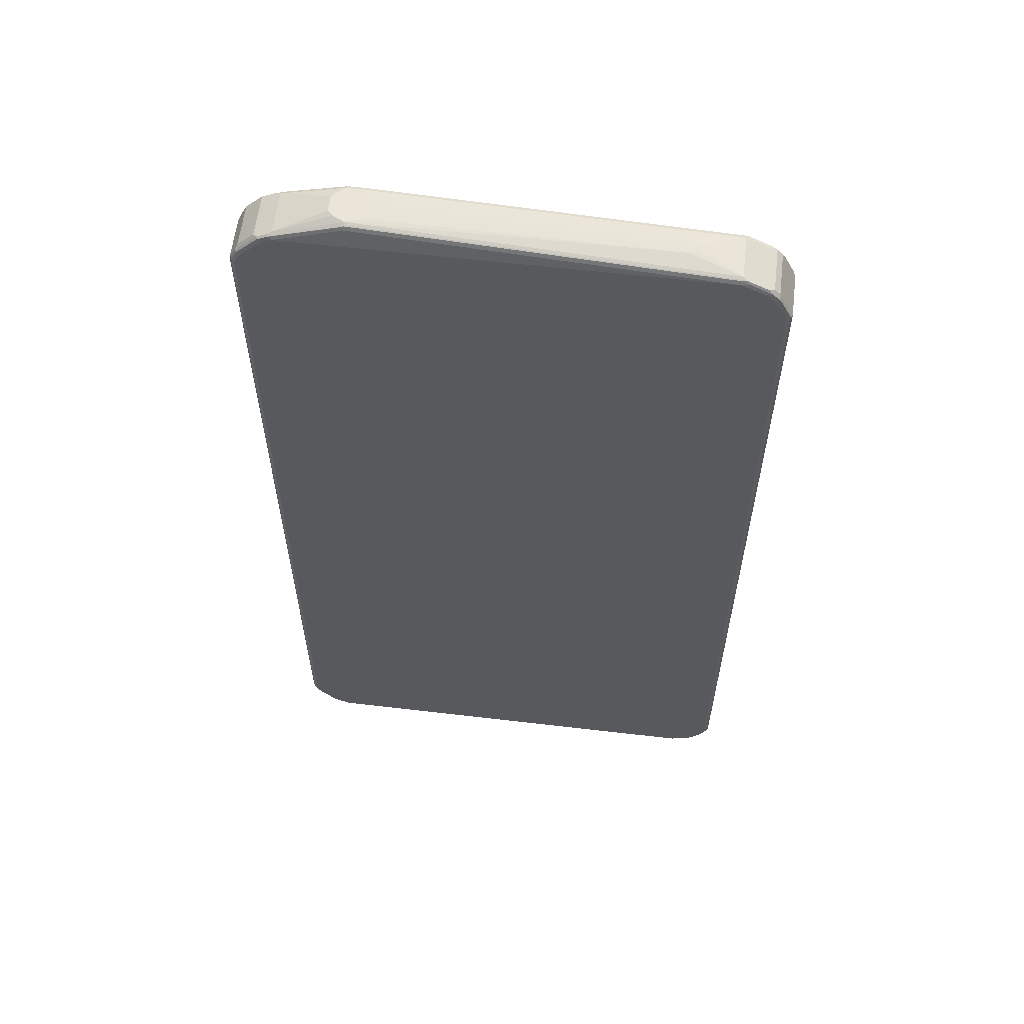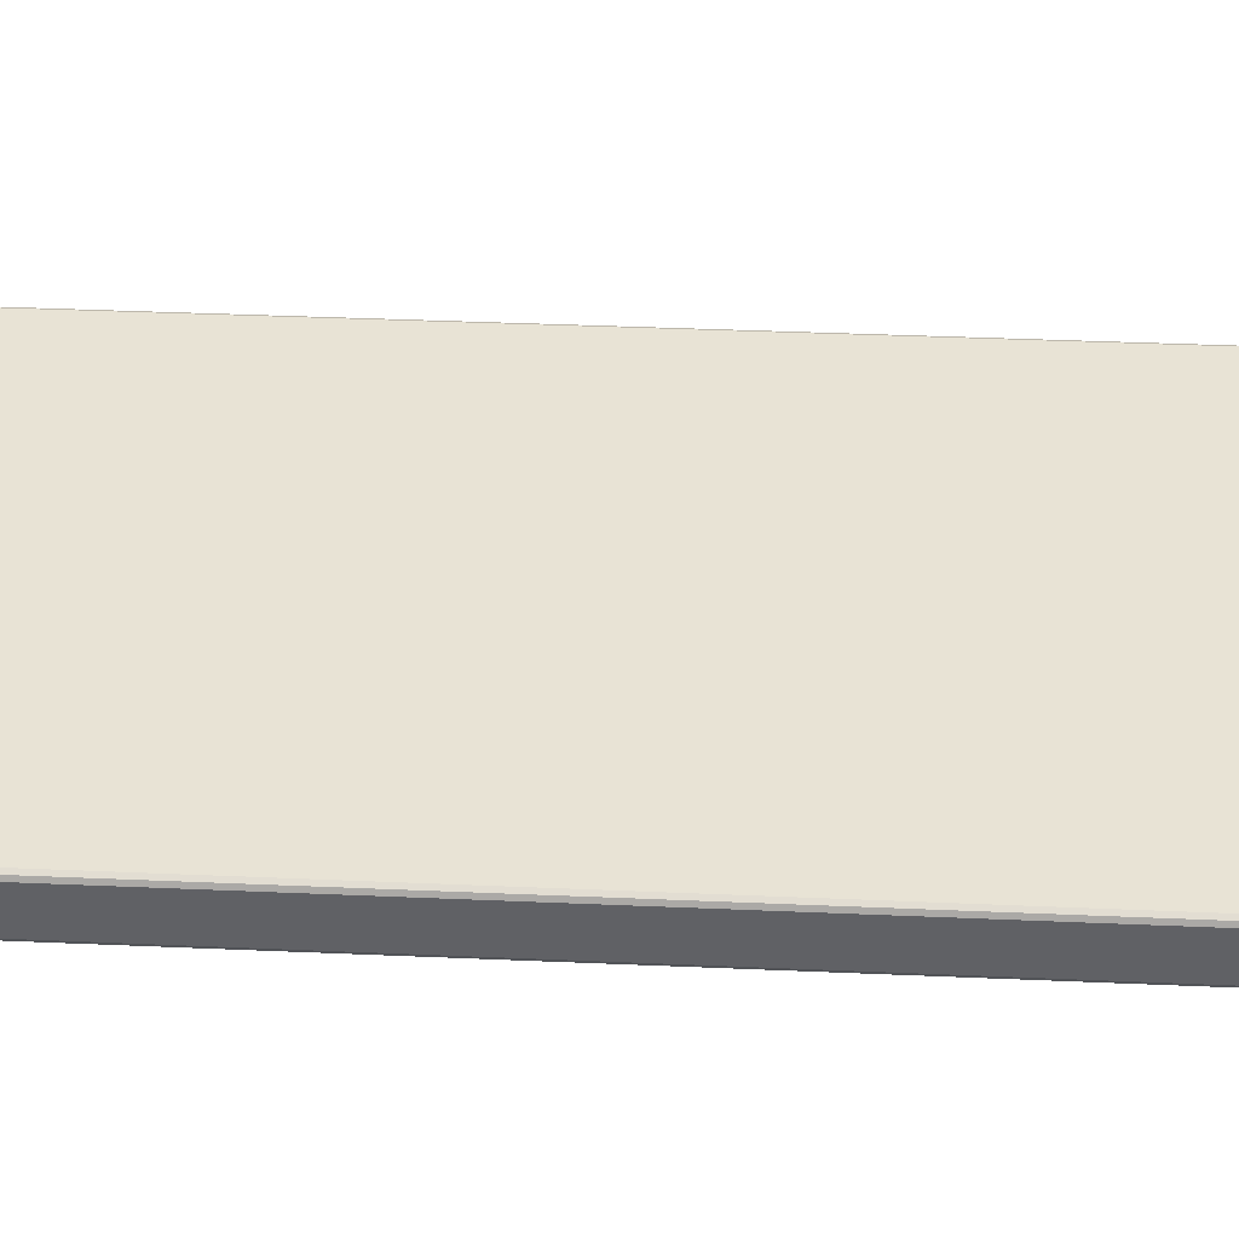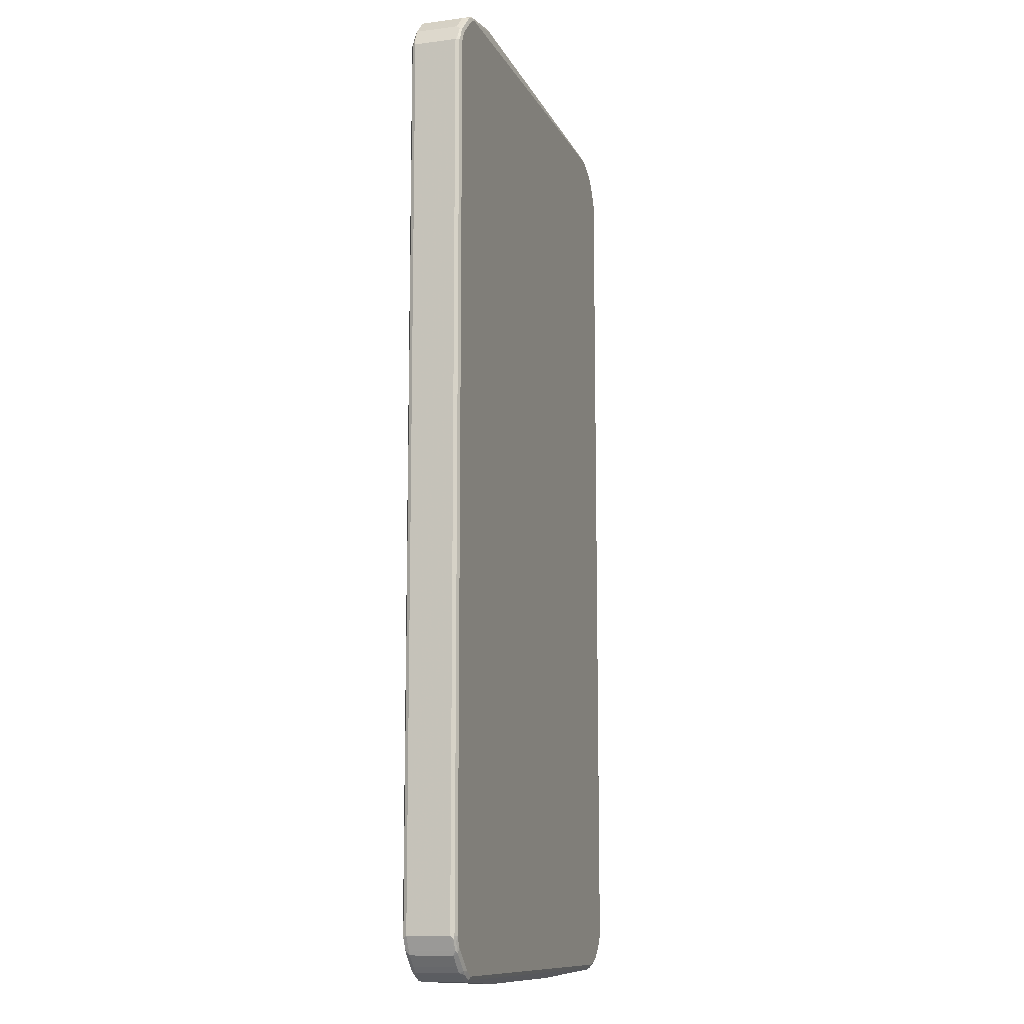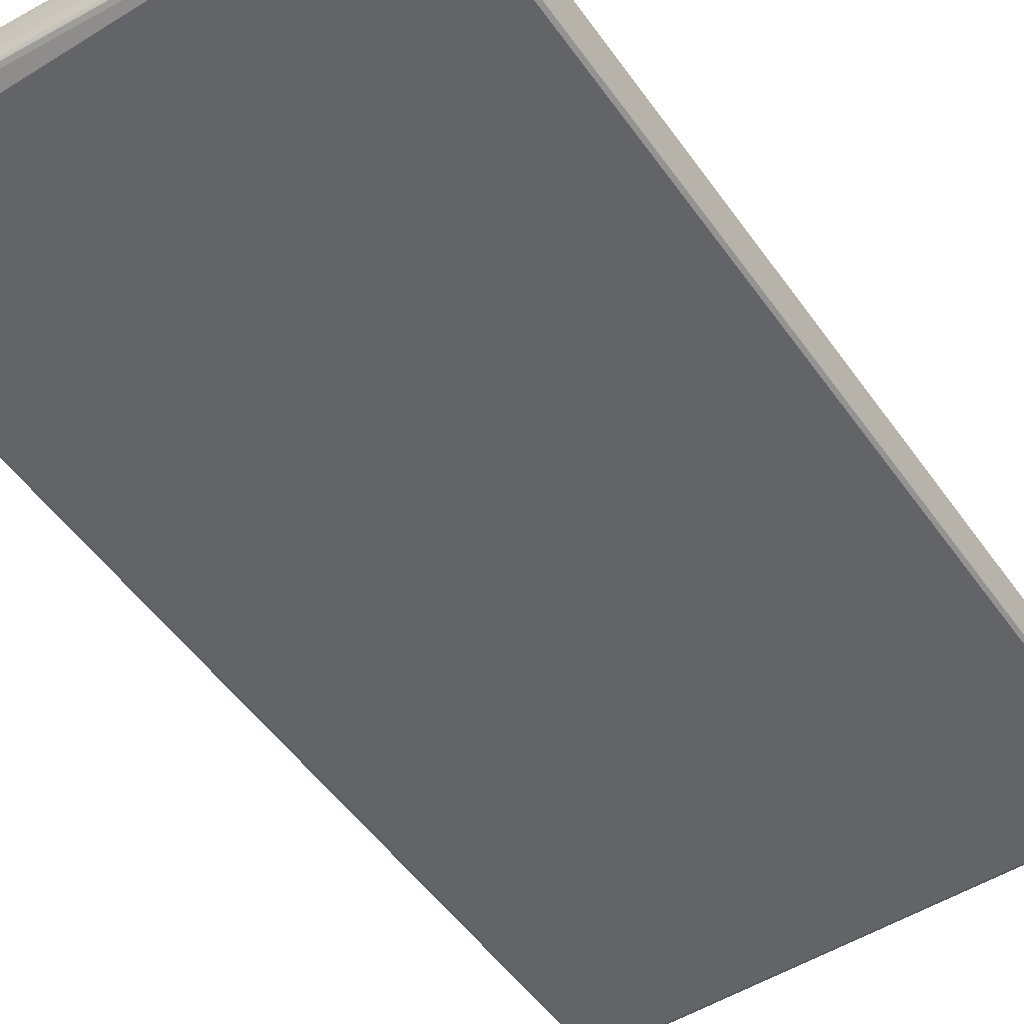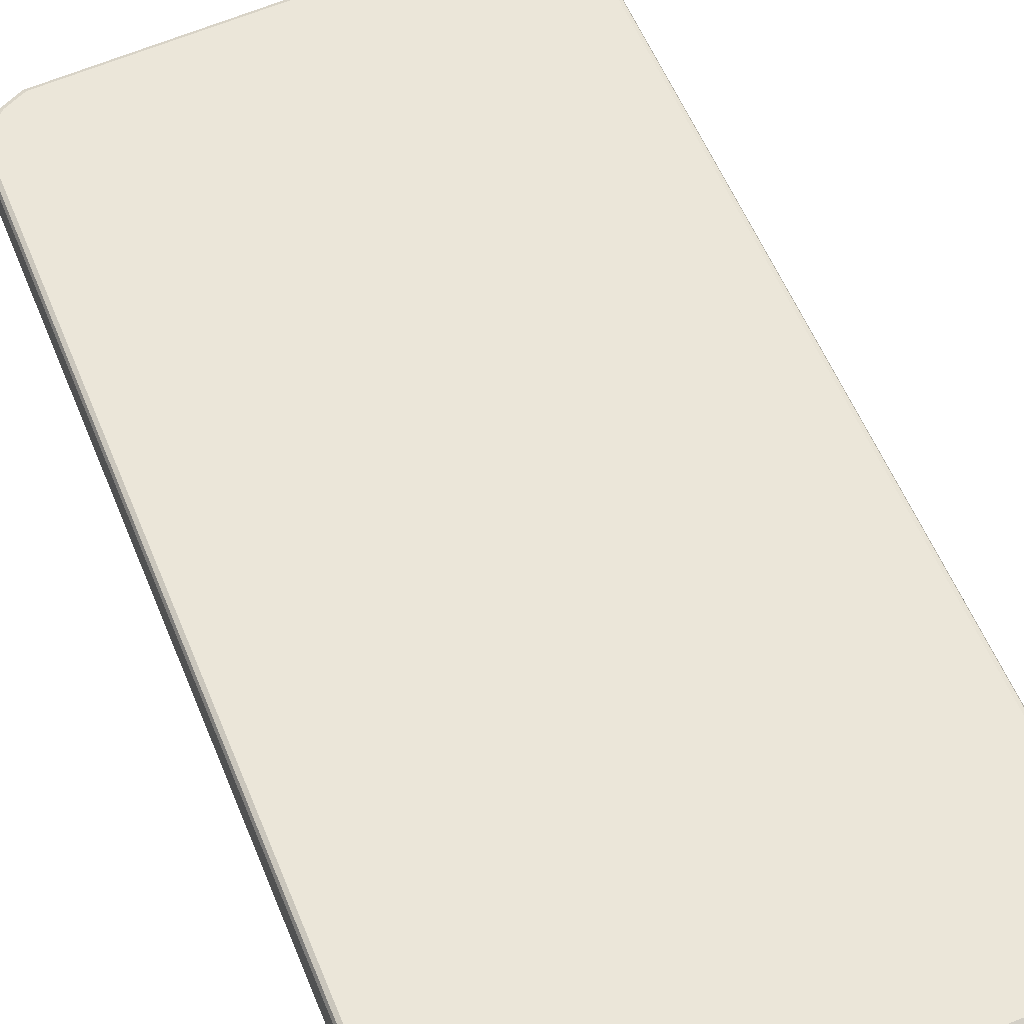
<metadata>
{"format":"obj","ext":"obj","renderer":"f3d","projection":"perspective","resolution":1024,"background":"white","views":[{"elev":59.5,"azim":-173.1,"up":"+Y"},{"elev":41.0,"azim":93.0,"up":"+Z"},{"elev":-11.3,"azim":107.8,"up":"+Y"},{"elev":-51.2,"azim":-145.9,"up":"+Z"},{"elev":57.5,"azim":-22.2,"up":"+Z"}]}
</metadata>
<code>
v -0.4627 -0.8268 -0.03937
v -0.4593 -0.8236 -0.04594
v -0.4577 -0.8317 -0.0443
v -0.4561 -0.8399 -0.04265
v -0.4528 -0.8465 -0.03937
v -0.4496 -0.853 -0.03609
v -0.4627 -0.8268 0.03937
v -0.4627 0.7874 -0.03937
v -0.4528 -0.8268 -0.04922
v -0.4512 -0.8351 -0.04757
v -0.4593 0.7908 -0.04594
v -0.4496 -0.8433 -0.04594
v -0.4462 -0.8596 -0.04265
v -0.4496 -0.853 0.04265
v -0.4593 -0.8333 0.04265
v -0.4577 -0.8317 0.04676
v -0.4593 -0.8268 0.04594
v -0.4627 0.7874 0.03937
v -0.4504 0.8121 0.0443
v -0.4364 0.8399 -0.03937
v -0.4496 0.8105 -0.04594
v -0.4429 -0.8465 -0.04922
v -0.4528 0.7874 -0.04922
v -0.4413 -0.8548 -0.04757
v -0.4364 -0.8695 -0.04265
v -0.4462 -0.8596 0.03609
v -0.4364 -0.8695 0.03609
v -0.4397 -0.863 0.04265
v -0.438 -0.8614 0.04676
v -0.4478 -0.8514 0.04676
v -0.4528 -0.8268 0.04922
v -0.4593 0.7874 0.04594
v -0.4602 0.7924 0.0443
v -0.4442 0.817 0.04676
v -0.4405 0.8317 0.0443
v -0.4364 0.8399 0.03937
v -0.4265 0.8498 -0.03937
v -0.4331 0.838 -0.04676
v -0.438 0.8342 -0.0443
v -0.4397 0.8302 -0.04594
v -0.4331 -0.8564 -0.04922
v -0.4331 0.8268 -0.04922
v -0.4217 -0.8745 -0.04757
v -0.4265 -0.8793 -0.04265
v -0.4265 -0.8793 0.03609
v -0.42 -0.8826 0.04265
v -0.4183 -0.881 0.04676
v -0.4134 -0.8761 0.04922
v -0.4331 -0.8564 0.04922
v -0.4429 -0.8465 0.04922
v -0.4528 0.7874 0.04922
v -0.454 0.7974 0.04676
v -0.4343 0.8367 0.04676
v -0.4265 0.8498 0.03937
v -0.4183 0.8539 -0.0443
v -0.4233 0.8477 -0.04676
v -0.3986 0.8638 -0.0443
v -0.4233 0.8367 -0.04922
v -0.4134 -0.8761 -0.04922
v -0.4102 -0.8826 -0.04594
v -0.4183 -0.881 -0.0443
v -0.4134 -0.8858 -0.03937
v -0.42 -0.8826 -0.03609
v -0.4134 -0.8858 0.03937
v -0.3839 -0.8958 0.03937
v -0.3905 -0.8924 0.04265
v -0.3888 -0.8908 0.04676
v -0.3839 -0.8858 0.04922
v -0.4331 0.8268 0.04922
v -0.4233 0.8367 0.04922
v -0.4245 0.8465 0.04676
v -0.4208 0.8514 0.0443
v -0.4011 0.8614 0.0443
v -0.374 0.8761 0.03937
v -0.4035 0.8576 -0.04676
v -0.3938 0.8564 -0.04922
v -0.4134 0.8465 -0.04922
v -0.374 0.8761 -0.03937
v -0.379 0.8736 -0.0443
v -0.3839 -0.8858 -0.04922
v -0.3806 -0.8924 -0.04594
v -0.3839 -0.8958 -0.03937
v -0.1574 -0.9057 0.009839
v 0.3839 -0.8958 0.03937
v 0.3888 -0.8933 0.0443
v -0.3839 -0.8924 0.04594
v 0.3839 -0.8924 0.04594
v 0.3839 -0.8858 0.04922
v -0.4134 0.8465 0.04922
v -0.4167 0.853 0.04594
v -0.397 0.863 0.04594
v -0.3814 0.8711 0.0443
v -0.3774 0.8727 0.04594
v 0.2461 0.9057 0.03937
v -0.2854 0.8858 0.01969
v -0.2953 0.8858 0.009839
v -0.3839 0.8674 -0.04676
v -0.374 0.8661 -0.04922
v -0.2953 0.8858 0
v -0.2854 0.8858 -0.009839
v 0.2658 0.9057 -0.02953
v -0.374 0.8727 -0.04594
v 0.2609 0.9032 -0.03445
v 0.2658 0.9023 -0.03609
v 0.3839 -0.8858 -0.04922
v 0.3871 -0.8924 -0.04594
v 0.3839 -0.8958 -0.03937
v -0.1574 -0.9057 -0.01969
v 0.1772 -0.9057 0.009839
v 0.4085 -0.8835 0.0443
v 0.3938 -0.8871 0.04676
v 0.4035 -0.8761 0.04922
v -0.3938 0.8564 0.04922
v -0.374 0.8661 0.04922
v 0.2428 0.9023 0.04594
v 0.2756 0.9057 0.03937
v 0.2264 0.9057 0.01969
v 0.2658 0.8958 -0.03937
v 0.3839 0.8661 -0.04922
v 0.2264 0.9057 0
v 0.2362 0.9057 -0.01969
v 0.2854 0.9057 -0.01969
v 0.2756 0.9032 -0.03076
v 0.3839 0.8727 -0.04594
v 0.2707 0.9007 -0.03692
v 0.4035 -0.8761 -0.04922
v 0.4069 -0.8826 -0.04594
v 0.3913 -0.8908 -0.0443
v 0.1772 -0.9057 -0.01969
v 0.411 -0.881 -0.0443
v 0.4102 -0.8826 -0.03937
v 0.4167 -0.8793 -0.03937
v 0.4167 -0.8793 0.03937
v 0.4134 -0.8773 0.04676
v 0.4233 -0.8564 0.04922
v 0.2461 0.8958 0.04922
v 0.2723 0.9023 0.04594
v 0.2838 0.9039 0.03774
v 0.2937 0.9039 0.02789
v 0.2953 0.9057 0.01969
v 0.3806 0.8727 0.04594
v 0.3839 0.8761 0.03937
v 0.3888 0.8711 -0.04676
v 0.4085 0.8614 -0.04676
v 0.4035 0.8564 -0.04922
v 0.2953 0.9057 -0.009839
v 0.2953 0.9032 -0.02091
v 0.3839 0.8761 -0.03937
v 0.4147 -0.8761 -0.04676
v 0.4233 -0.8564 -0.04922
v 0.4265 -0.8695 -0.03937
v 0.4265 -0.8695 0.03937
v 0.4331 -0.8576 0.04676
v 0.4429 -0.8367 0.04922
v 0.2756 0.8958 0.04922
v 0.3839 0.8661 0.04922
v 0.3921 0.8646 0.04757
v 0.4085 0.8614 0.0443
v 0.397 0.8695 0.04265
v 0.3905 0.8727 -0.04265
v 0.4102 0.863 -0.04265
v 0.4496 0.8236 -0.04265
v 0.4478 0.822 -0.04676
v 0.4233 0.8367 -0.04922
v 0.4343 -0.8564 -0.04676
v 0.4429 -0.8367 -0.04922
v 0.4462 -0.8498 -0.03937
v 0.4462 -0.8498 0.03937
v 0.4429 -0.8477 0.04676
v 0.4496 -0.8399 0.04594
v 0.4528 -0.817 0.04922
v 0.4035 0.8564 0.04922
v 0.4118 0.8548 0.04757
v 0.4167 0.8596 0.04265
v 0.4102 0.863 0.03609
v 0.4167 0.8596 -0.03609
v 0.4265 0.8498 -0.03609
v 0.4627 0.7974 -0.03937
v 0.4593 0.8039 -0.04265
v 0.4577 0.8023 -0.04676
v 0.4462 0.8302 -0.03609
v 0.4496 0.8236 0.03609
v 0.4429 0.817 -0.04922
v 0.4442 -0.8465 -0.04676
v 0.4528 -0.817 -0.04922
v 0.4504 -0.8417 -0.0443
v 0.4496 -0.8433 0.03937
v 0.4478 -0.844 0.0443
v 0.4627 -0.817 0.03937
v 0.4593 -0.8202 0.04594
v 0.4528 0.7974 0.04922
v 0.4233 0.8367 0.04922
v 0.4265 0.8498 0.04265
v 0.4314 0.8351 0.04757
v 0.4627 -0.817 -0.03937
v 0.4593 0.7974 -0.04594
v 0.4627 0.7974 0.03937
v 0.4528 0.7974 -0.04922
v 0.4462 0.8302 0.04265
v 0.4528 0.817 0.03937
v 0.454 -0.8268 -0.04676
v 0.4593 -0.817 -0.04594
v 0.4602 -0.822 -0.0443
v 0.4593 0.794 0.04594
v 0.4577 0.8023 0.0443
v 0.4429 0.817 0.04922
v 0.4413 0.8252 0.04757
v 0.4561 0.8105 0.04265
v 0.4478 0.822 0.0443
f 1 2 3
f 122 146 147
f 119 144 145
f 119 143 144
f 119 125 143
f 118 125 119
f 116 142 138
f 116 141 142
f 116 137 141
f 116 139 140
f 116 138 139
f 115 155 137
f 115 136 155
f 112 134 135
f 110 134 111
f 110 133 134
f 110 132 133
f 110 131 132
f 107 131 110
f 107 130 131
f 107 128 130
f 106 127 128
f 122 147 123
f 123 147 148
f 123 148 124
f 124 143 125
f 141 157 158
f 141 156 157
f 140 148 146
f 140 142 148
f 139 142 140
f 138 142 139
f 137 155 141
f 134 154 135
f 134 153 154
f 134 168 153
f 106 128 107
f 134 152 168
f 132 152 133
f 132 151 152
f 132 149 151
f 130 149 132
f 130 132 131
f 127 130 128
f 127 149 130
f 126 150 149
f 126 149 127
f 124 148 143
f 133 152 134
f 105 127 106
f 105 126 127
f 104 125 118
f 93 136 115
f 93 114 136
f 91 113 93
f 89 91 90
f 89 113 91
f 88 134 112
f 88 111 134
f 87 111 88
f 85 110 111
f 85 87 86
f 93 113 114
f 85 111 87
f 84 107 110
f 84 129 107
f 84 109 129
f 83 129 109
f 83 108 129
f 82 129 108
f 82 107 129
f 81 107 82
f 81 106 107
f 80 106 81
f 84 110 85
f 141 158 159
f 94 115 137
f 94 116 140
f 104 124 125
f 104 123 124
f 101 104 103
f 101 123 104
f 101 122 123
f 100 121 101
f 99 121 100
f 99 120 121
f 98 118 119
f 98 104 118
f 94 137 116
f 98 102 104
f 96 120 99
f 96 117 120
f 95 117 96
f 94 117 95
f 94 120 117
f 94 121 120
f 94 101 121
f 94 122 101
f 94 146 122
f 94 140 146
f 97 102 98
f 141 159 142
f 141 155 156
f 142 159 175
f 180 196 198
f 178 189 195
f 178 197 189
f 178 180 179
f 178 196 180
f 178 202 196
f 178 195 202
f 177 199 181
f 177 193 199
f 174 177 176
f 182 200 197
f 174 193 177
f 173 194 199
f 173 206 194
f 173 192 206
f 173 193 174
f 172 192 173
f 171 204 191
f 171 190 204
f 170 190 171
f 170 189 190
f 170 187 189
f 173 199 193
f 169 188 170
f 182 199 200
f 184 201 203
f 199 209 205
f 199 206 209
f 199 207 206
f 197 205 204
f 197 208 205
f 197 199 208
f 197 200 199
f 195 203 202
f 194 207 199
f 194 206 207
f 184 185 201
f 191 209 206
f 191 204 205
f 189 204 190
f 189 197 204
f 186 189 187
f 186 195 189
f 186 203 195
f 185 196 202
f 185 198 196
f 185 202 201
f 184 203 186
f 191 205 209
f 80 105 106
f 168 188 169
f 168 187 170
f 154 170 171
f 154 169 170
f 153 169 154
f 153 168 169
f 151 168 152
f 151 167 168
f 149 167 151
f 149 165 167
f 149 166 165
f 149 150 166
f 156 172 173
f 148 161 160
f 144 160 161
f 144 164 145
f 144 183 164
f 144 163 183
f 144 162 163
f 144 161 162
f 143 160 144
f 143 148 160
f 142 161 148
f 142 175 161
f 146 148 147
f 168 170 188
f 156 173 157
f 158 173 174
f 167 187 168
f 167 186 187
f 167 184 186
f 166 185 184
f 165 184 167
f 165 166 184
f 163 198 183
f 163 180 198
f 162 197 178
f 162 182 197
f 157 173 158
f 162 199 182
f 162 177 181
f 162 180 163
f 162 179 180
f 162 178 179
f 161 174 176
f 161 175 174
f 161 177 162
f 161 176 177
f 159 174 175
f 158 174 159
f 162 181 199
f 79 104 102
f 79 103 104
f 79 101 103
f 19 33 52
f 19 36 20
f 19 35 36
f 19 53 35
f 19 34 53
f 18 33 19
f 18 32 33
f 17 51 32
f 17 31 51
f 16 50 31
f 19 52 34
f 16 30 50
f 14 16 15
f 14 30 16
f 14 29 30
f 14 28 29
f 14 27 28
f 14 26 27
f 13 24 25
f 13 27 26
f 13 25 27
f 12 24 13
f 16 31 17
f 11 21 23
f 20 36 54
f 20 37 38
f 31 49 48
f 31 50 49
f 29 50 30
f 29 49 50
f 29 48 49
f 29 47 48
f 29 46 47
f 28 46 29
f 27 46 28
f 27 45 46
f 20 54 37
f 25 45 27
f 25 43 44
f 24 43 25
f 24 59 43
f 24 41 59
f 22 41 24
f 21 42 23
f 21 40 42
f 21 39 40
f 20 39 21
f 20 38 39
f 25 44 45
f 31 48 68
f 10 24 12
f 9 59 41
f 7 15 16
f 7 14 15
f 6 26 14
f 6 13 26
f 5 13 6
f 4 12 13
f 3 12 4
f 2 23 9
f 2 11 23
f 2 12 3
f 7 16 17
f 2 10 12
f 1 11 2
f 1 8 11
f 1 18 8
f 1 7 18
f 1 14 7
f 1 6 14
f 1 5 6
f 1 13 5
f 1 4 13
f 1 3 4
f 2 9 10
f 9 41 22
f 7 17 32
f 8 18 19
f 9 80 59
f 9 105 80
f 9 126 105
f 9 150 126
f 9 166 150
f 9 185 166
f 9 198 185
f 9 183 198
f 9 164 183
f 9 145 164
f 7 32 18
f 9 119 145
f 9 76 98
f 9 77 76
f 9 58 77
f 9 42 58
f 9 23 42
f 9 24 10
f 9 22 24
f 8 21 11
f 8 20 21
f 8 19 20
f 9 98 119
f 199 205 208
f 31 68 88
f 31 112 135
f 65 84 85
f 65 109 84
f 65 83 109
f 65 108 83
f 65 82 108
f 62 65 64
f 62 82 65
f 61 82 62
f 60 82 61
f 60 81 82
f 65 85 86
f 59 81 60
f 57 97 75
f 57 79 97
f 57 78 79
f 57 74 78
f 56 77 58
f 56 76 77
f 56 75 76
f 56 57 75
f 55 57 56
f 54 74 57
f 59 80 81
f 54 73 74
f 65 86 67
f 67 86 87
f 79 102 97
f 78 101 79
f 78 100 101
f 78 99 100
f 76 97 98
f 75 97 76
f 74 99 78
f 74 96 99
f 74 95 96
f 74 94 95
f 65 67 66
f 74 115 94
f 74 92 93
f 73 92 74
f 73 93 92
f 73 91 93
f 72 91 73
f 72 90 91
f 71 90 72
f 71 89 90
f 67 88 68
f 67 87 88
f 74 93 115
f 31 88 112
f 54 72 73
f 53 71 54
f 36 53 54
f 35 53 36
f 34 69 53
f 34 51 69
f 34 52 51
f 32 52 33
f 32 51 52
f 31 69 51
f 31 70 69
f 31 89 70
f 37 55 56
f 31 113 89
f 31 136 114
f 31 155 136
f 31 156 155
f 31 172 156
f 31 192 172
f 31 206 192
f 31 191 206
f 31 171 191
f 31 154 171
f 31 135 154
f 31 114 113
f 54 71 72
f 37 56 38
f 37 57 55
f 53 89 71
f 53 70 89
f 53 69 70
f 47 68 48
f 47 67 68
f 46 67 47
f 46 66 67
f 46 65 66
f 46 64 65
f 46 62 64
f 37 54 57
f 46 63 62
f 44 63 46
f 44 62 63
f 44 61 62
f 43 61 44
f 43 60 61
f 43 59 60
f 38 40 39
f 38 42 40
f 38 58 42
f 38 56 58
f 44 46 45
f 201 202 203

</code>
